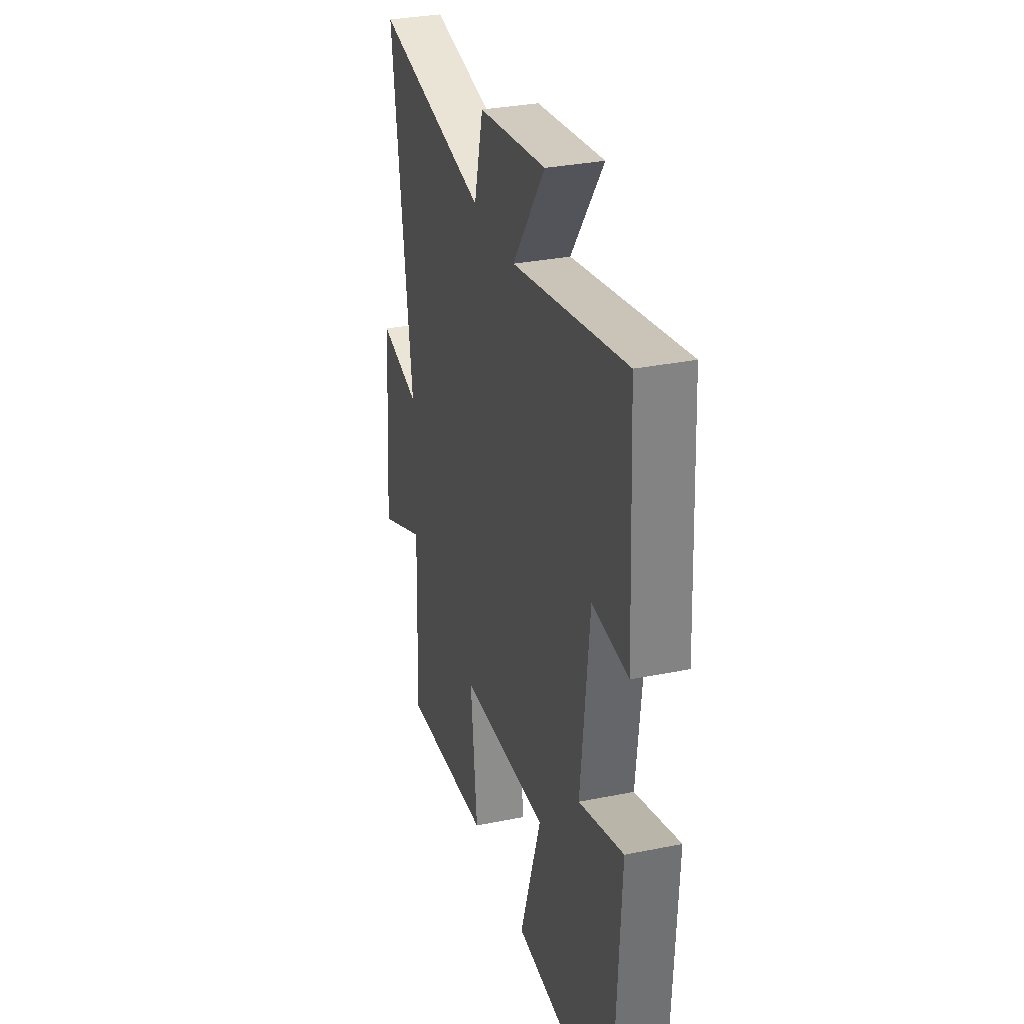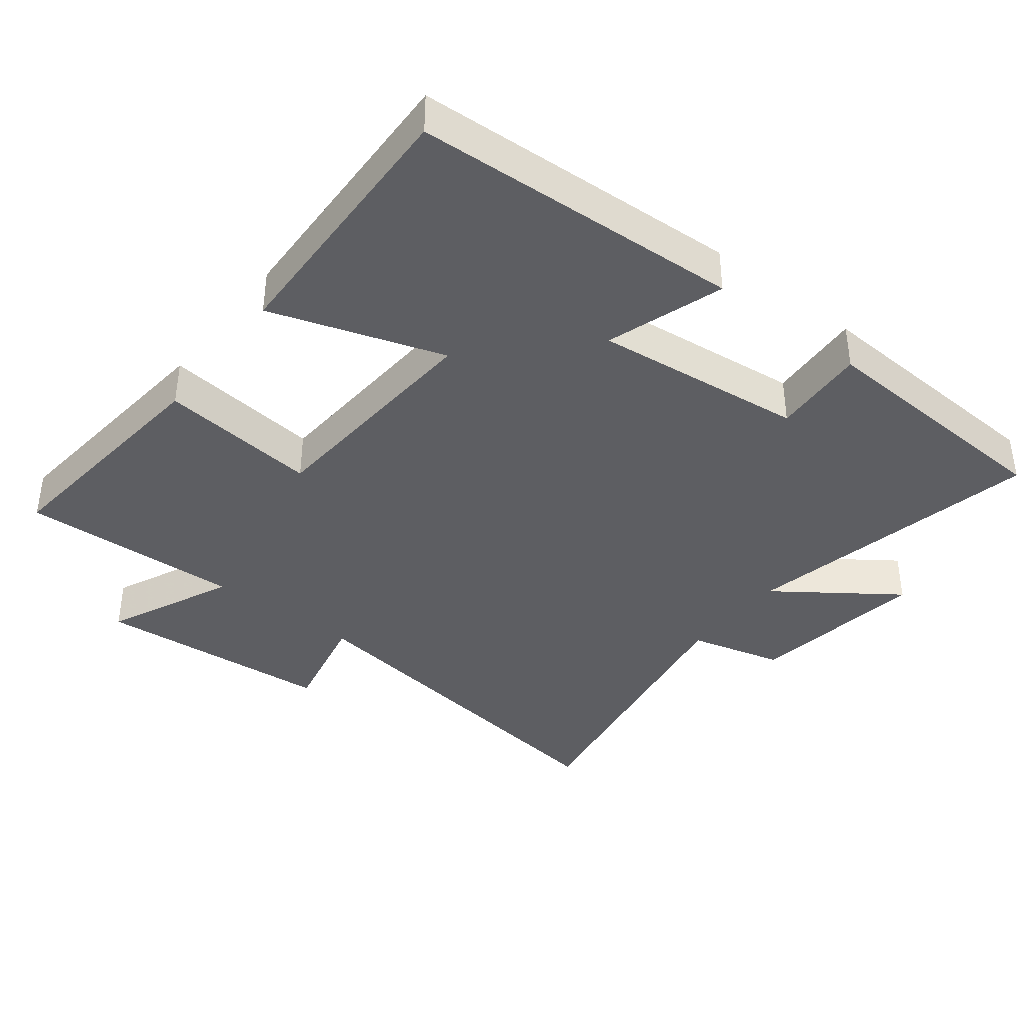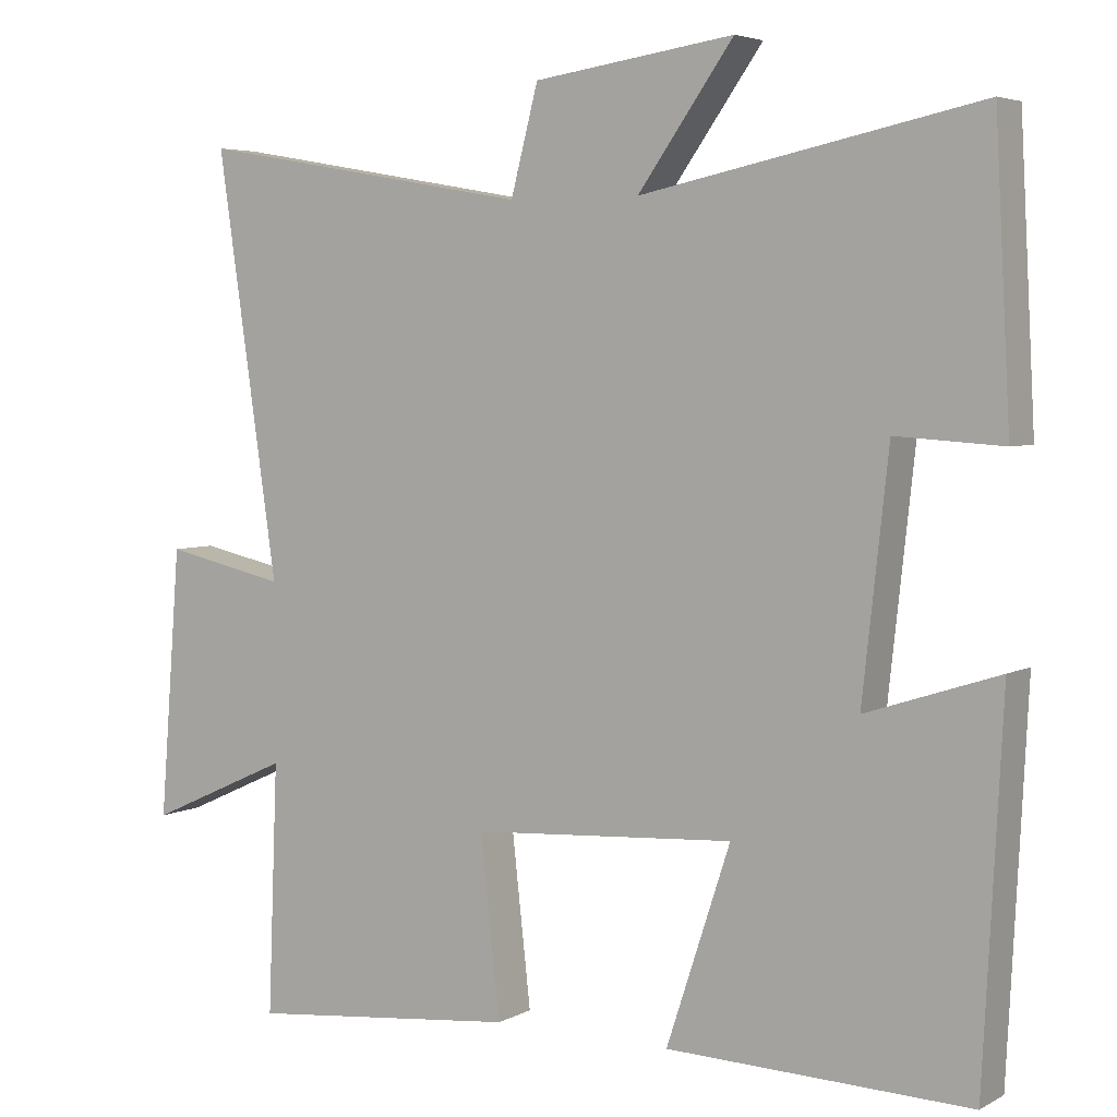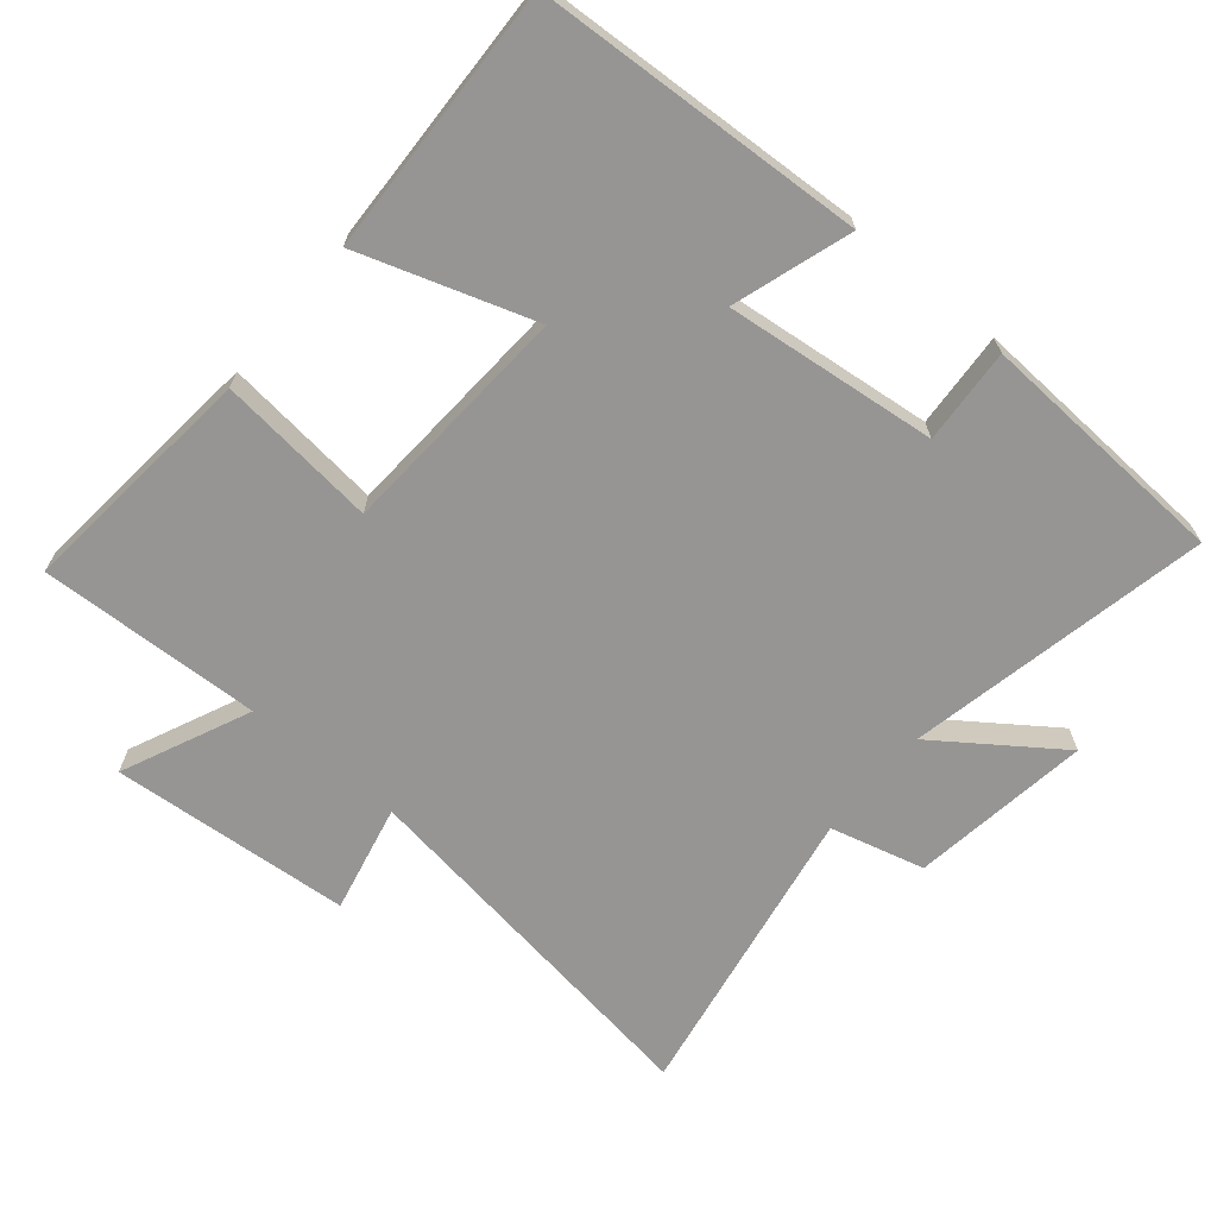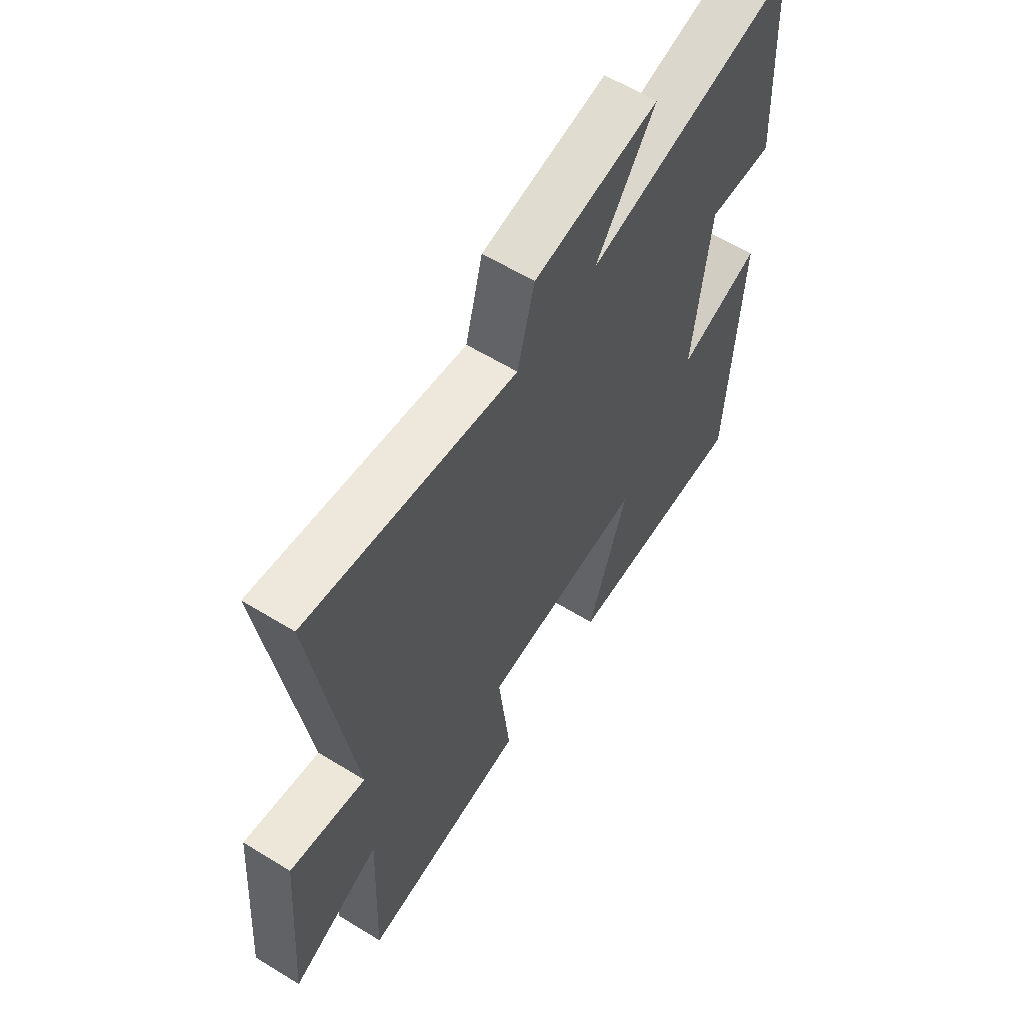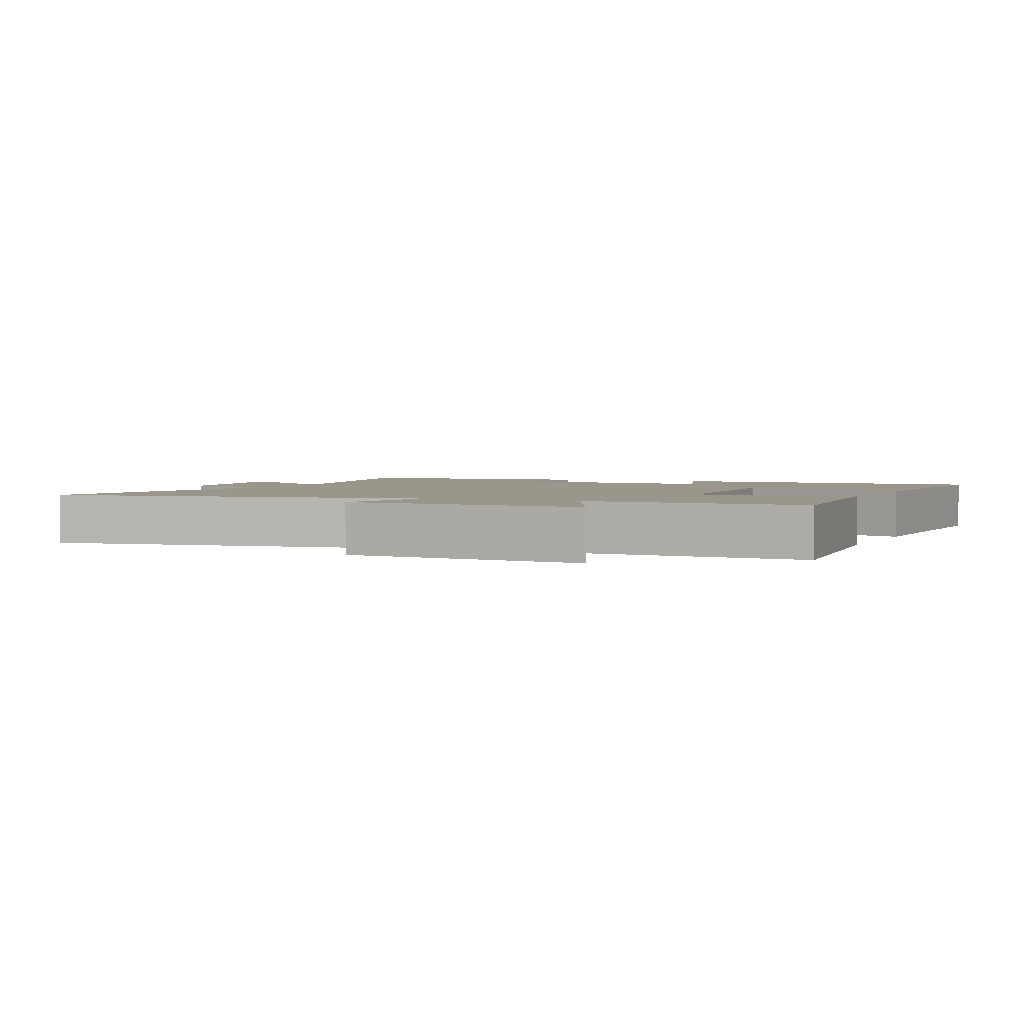
<metadata>
{"format":"obj","ext":"obj","renderer":"f3d","projection":"perspective","resolution":1024,"background":"white","views":[{"elev":32.0,"azim":-105.8,"up":"+Z"},{"elev":-39.0,"azim":-127.9,"up":"+Y"},{"elev":4.6,"azim":-148.0,"up":"+Z"},{"elev":-67.6,"azim":-129.8,"up":"+Y"},{"elev":60.6,"azim":122.1,"up":"+Z"},{"elev":2.4,"azim":113.9,"up":"+Y"}]}
</metadata>
<code>
v -0.475 0.07 -0.513
v -0.5 0.07 -0.027
v -0.326 0.07 -0.084
v -0.36 0.07 0.228
v -0.5 0.07 0.219
v -0.48 0.07 0.593
v -0.036 0.07 0.5
v -0.162 0.07 0.677
v 0.102 0.07 0.639
v 0.138 0.07 0.5
v 0.58 0.07 0.577
v 0.5 0.07 0.026
v 0.66 0.07 0.061
v 0.688 0.07 -0.293
v 0.5 0.07 -0.208
v 0.513 0.07 -0.536
v 0.158 0.07 -0.5
v 0.184 0.07 -0.266
v -0.162 0.07 -0.244
v -0.078 0.07 -0.5
v -0.475 0 -0.513
v -0.5 0 -0.027
v -0.326 0 -0.084
v -0.36 0 0.228
v -0.5 0 0.219
v -0.48 0 0.593
v -0.036 0 0.5
v -0.162 0 0.677
v 0.102 0 0.639
v 0.138 0 0.5
v 0.58 0 0.577
v 0.5 0 0.026
v 0.66 0 0.061
v 0.688 0 -0.293
v 0.5 0 -0.208
v 0.513 0 -0.536
v 0.158 0 -0.5
v 0.184 0 -0.266
v -0.162 0 -0.244
v -0.078 0 -0.5
f 1 2 3
f 20 1 3
f 19 20 3
f 18 19 3 4
f 15 16 17 18
f 15 18 4
f 12 13 14 15
f 12 15 4
f 10 11 12 4
f 7 8 9 10
f 7 10 4 5
f 5 6 7
f 23 22 21
f 23 21 40
f 23 40 39
f 24 23 39 38
f 38 37 36 35
f 24 38 35
f 35 34 33 32
f 24 35 32
f 24 32 31 30
f 30 29 28 27
f 25 24 30 27
f 27 26 25
f 1 21 22 2
f 2 22 23 3
f 3 23 24 4
f 4 24 25 5
f 5 25 26 6
f 6 26 27 7
f 7 27 28 8
f 8 28 29 9
f 9 29 30 10
f 10 30 31 11
f 11 31 32 12
f 12 32 33 13
f 13 33 34 14
f 14 34 35 15
f 15 35 36 16
f 16 36 37 17
f 17 37 38 18
f 18 38 39 19
f 19 39 40 20
f 20 40 21 1

</code>
